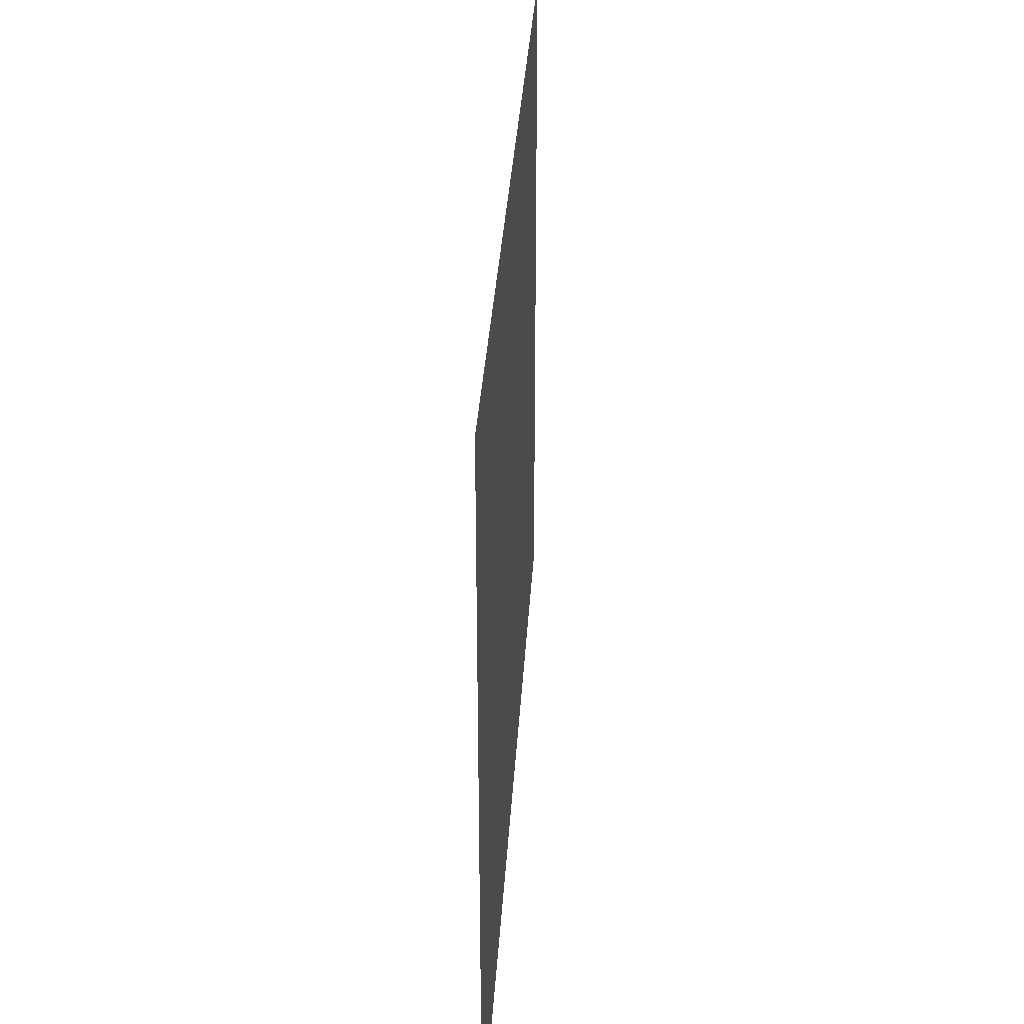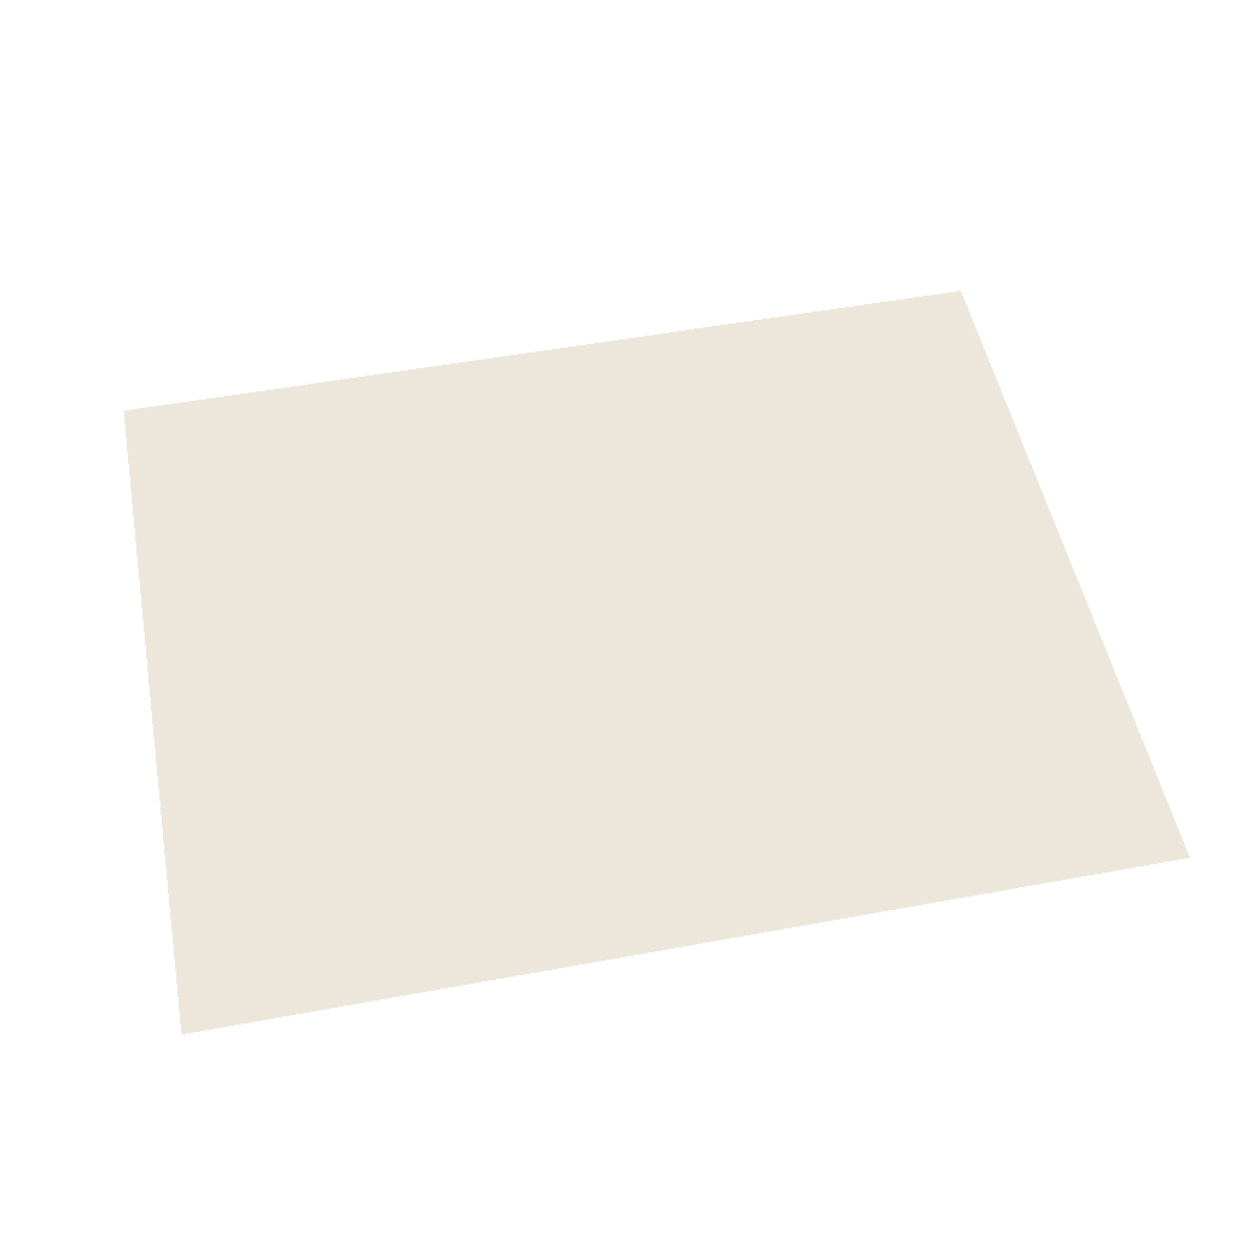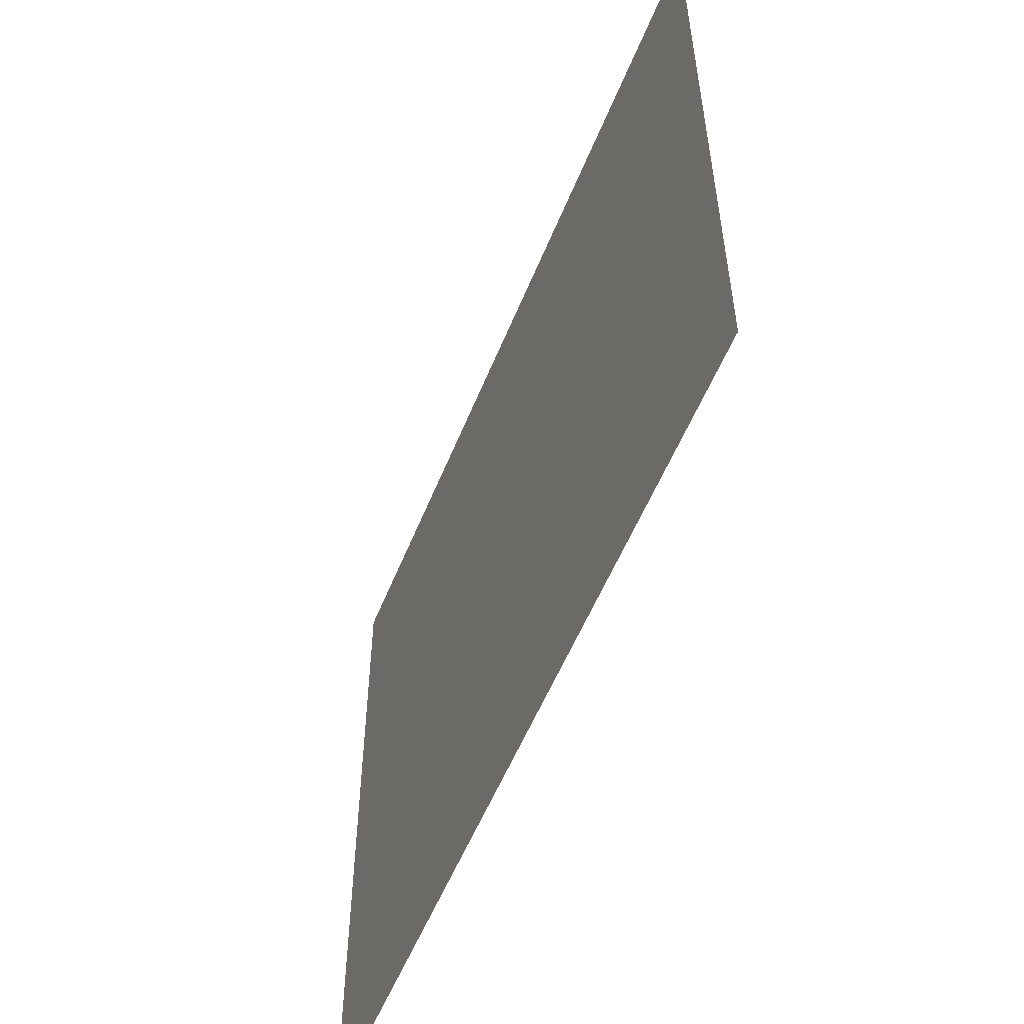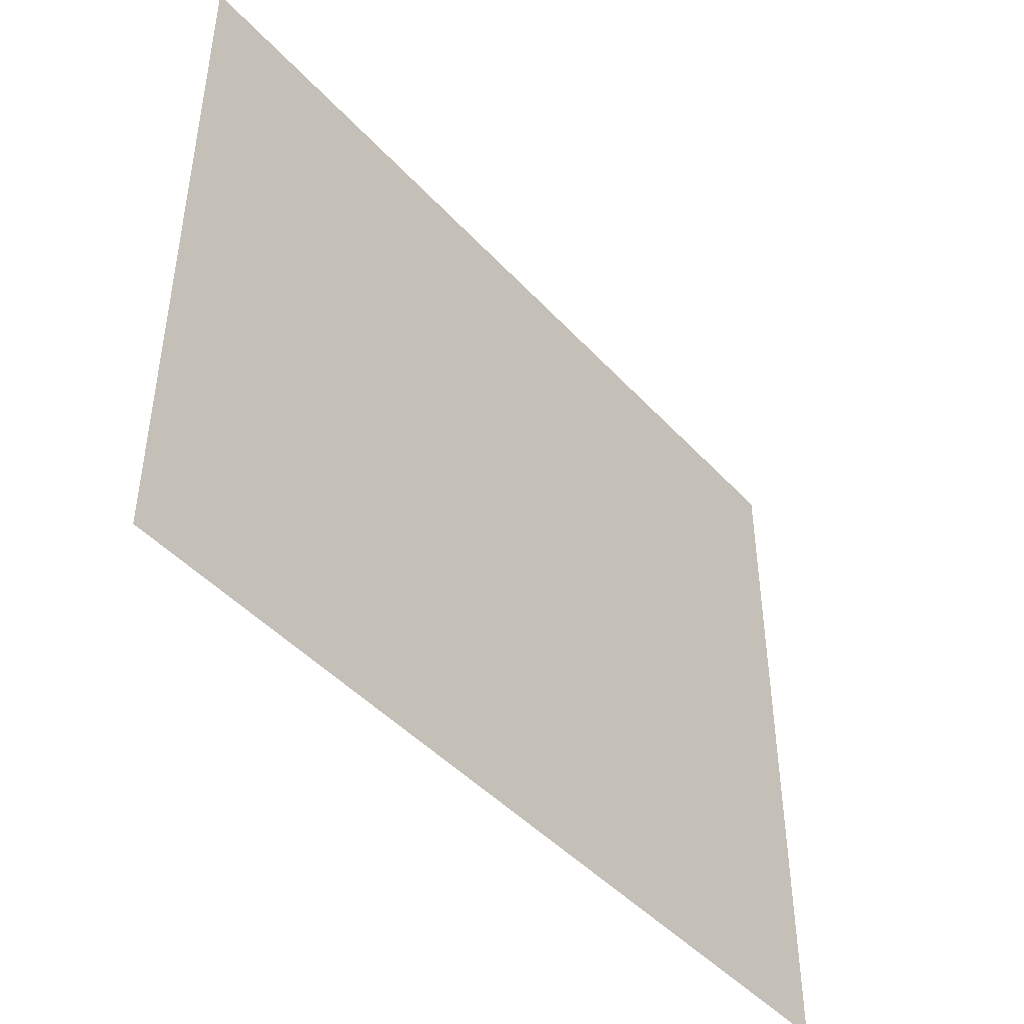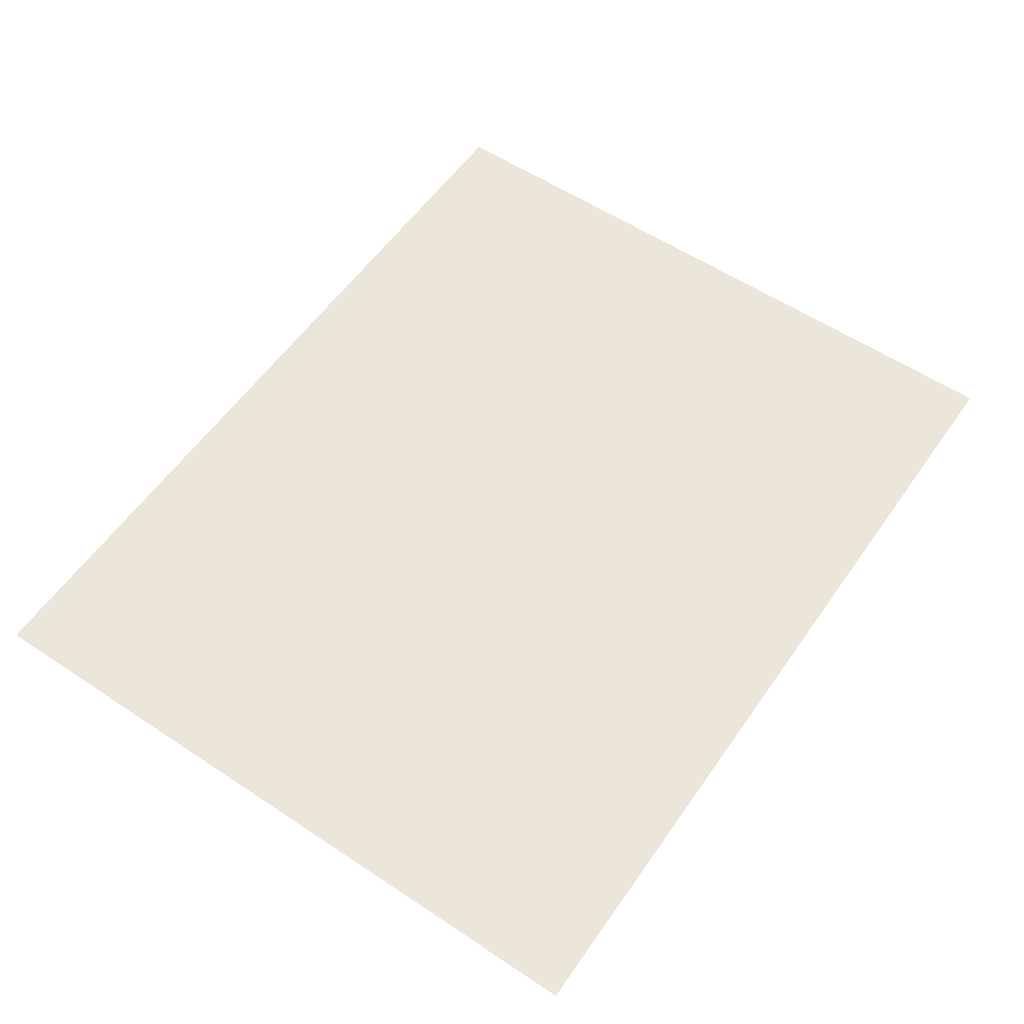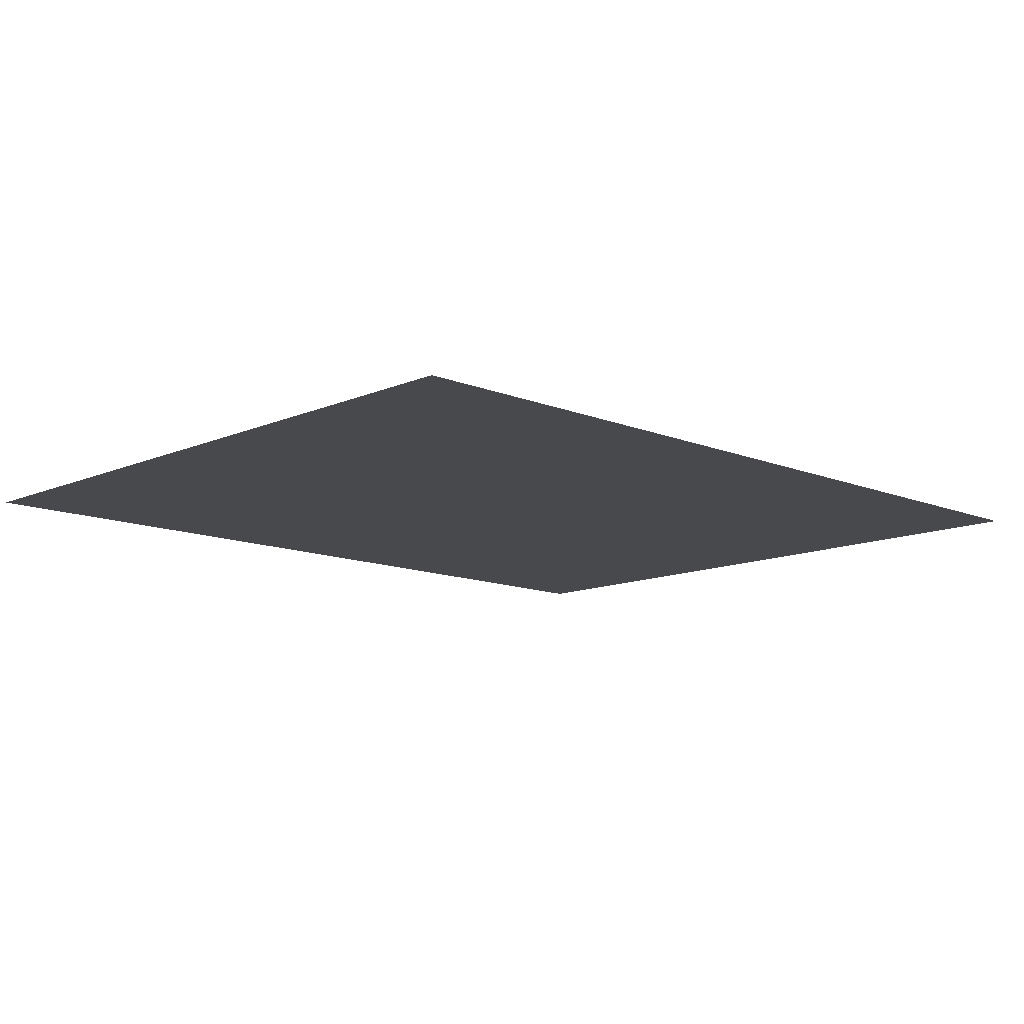
<metadata>
{"format":"obj","ext":"obj","renderer":"f3d","projection":"perspective","resolution":1024,"background":"white","views":[{"elev":33.6,"azim":-86.6,"up":"+Y"},{"elev":52.8,"azim":-11.2,"up":"+Z"},{"elev":-54.9,"azim":-111.7,"up":"+Y"},{"elev":-45.2,"azim":129.2,"up":"+Y"},{"elev":57.2,"azim":-55.4,"up":"+Z"},{"elev":-12.0,"azim":-44.1,"up":"+Z"}]}
</metadata>
<code>
o light
v -0.23 -0.22 1.58
v -0.23 0.16 1.58
v 0.24 0.16 1.58
v 0.24 -0.22 1.58
f 1 2 3
f 4 1 3

</code>
